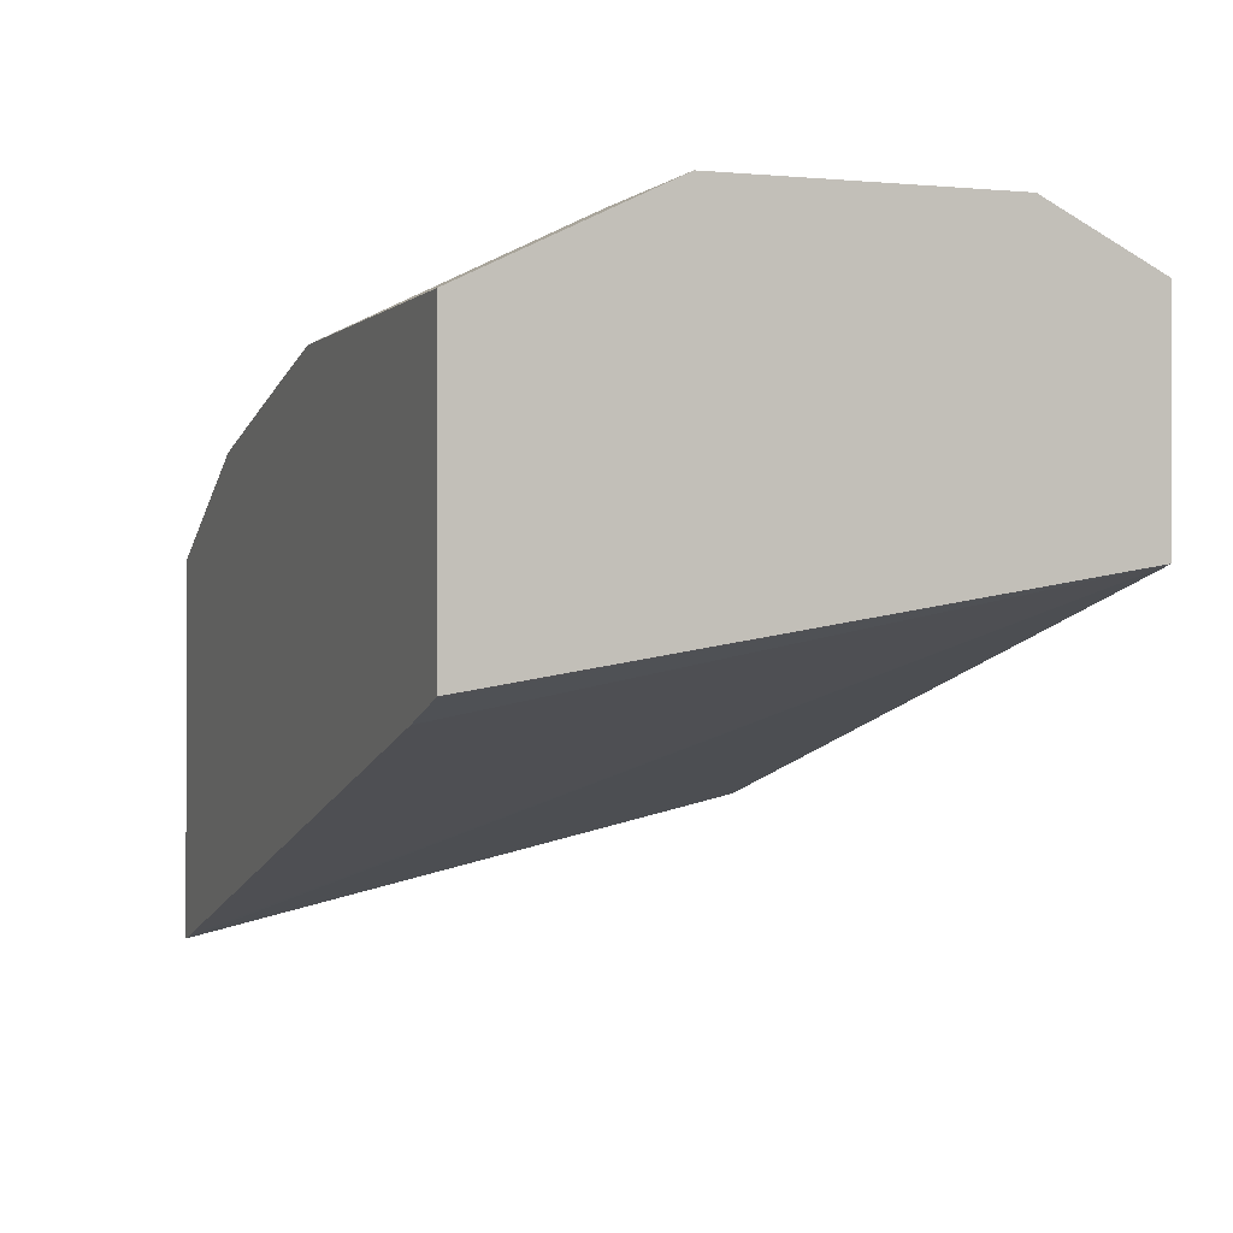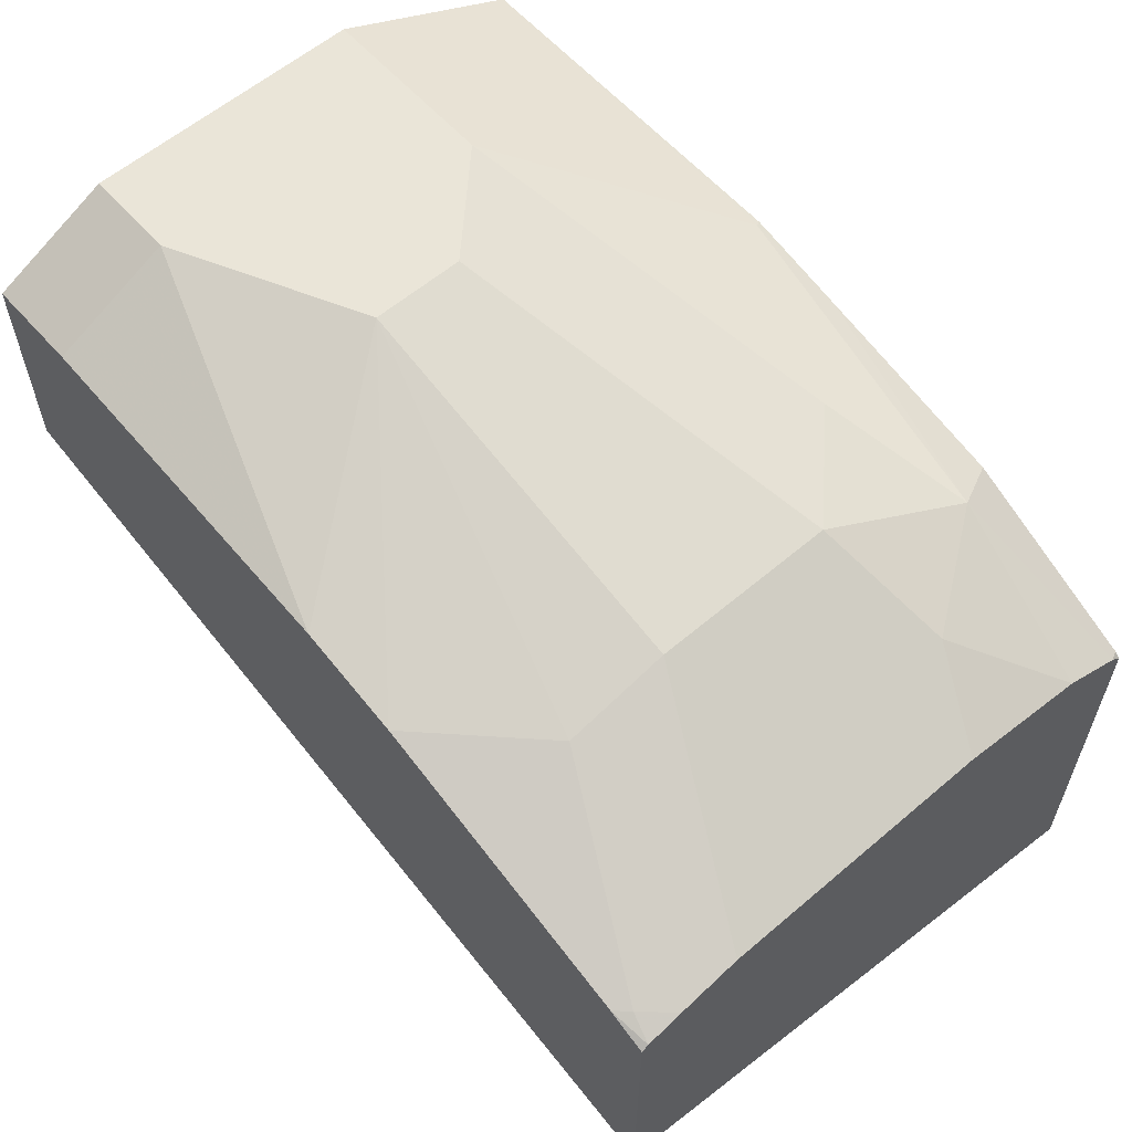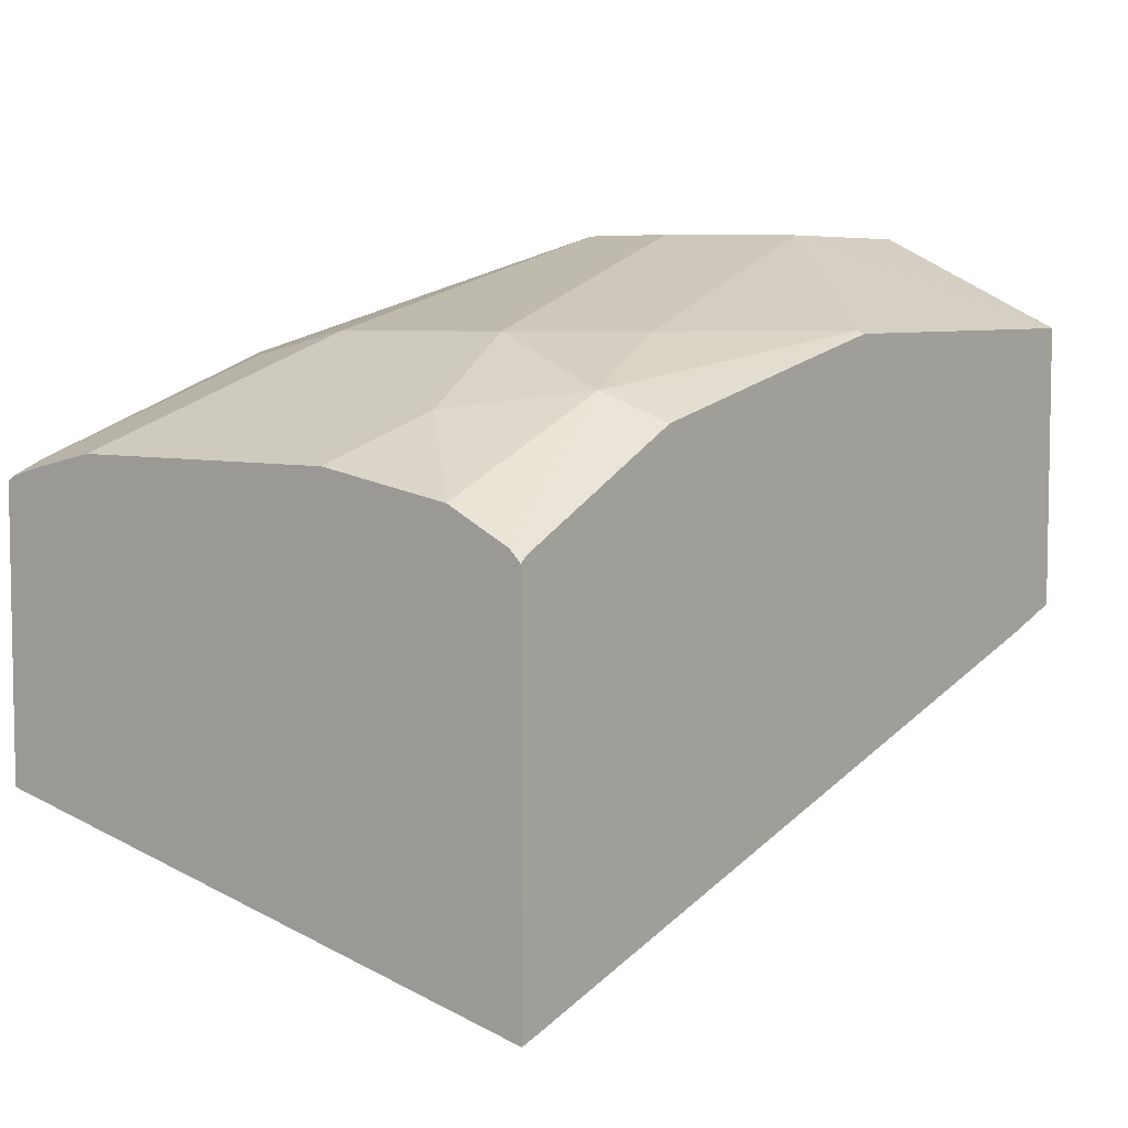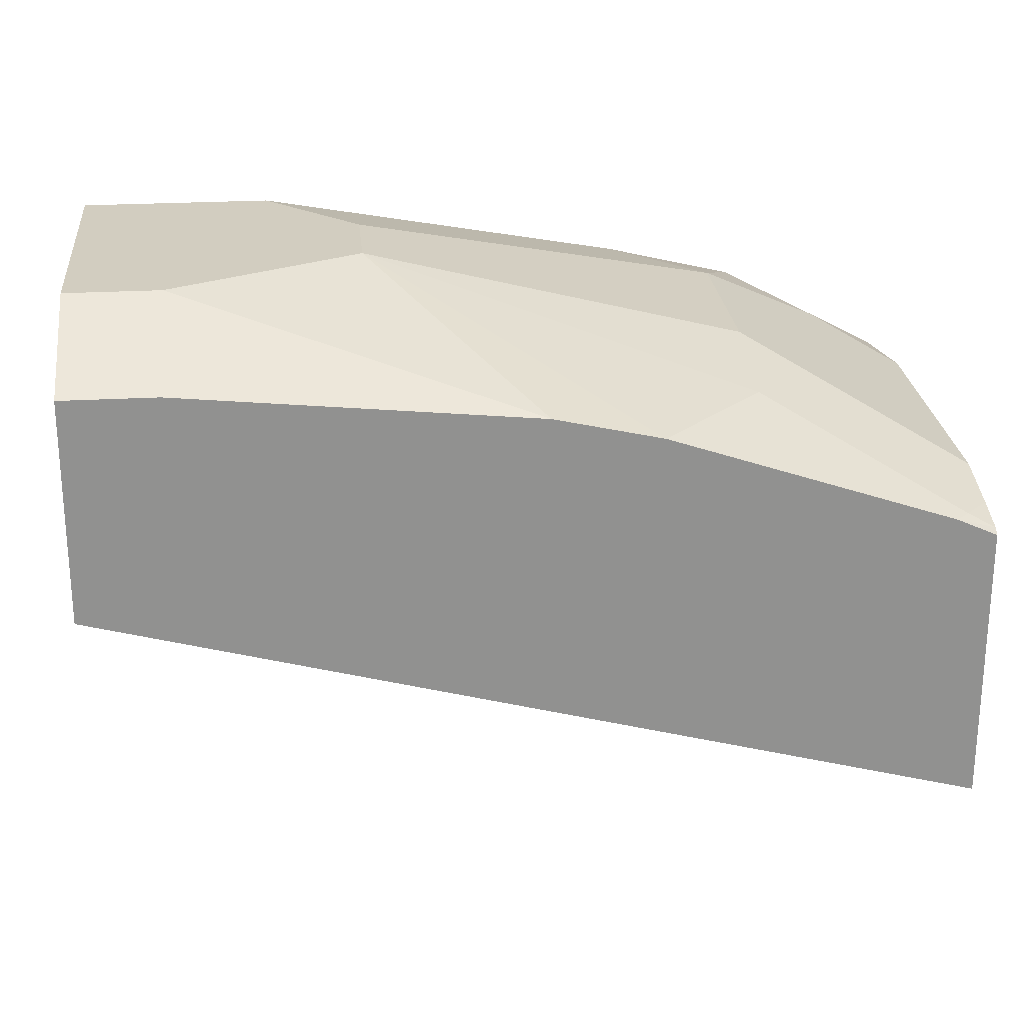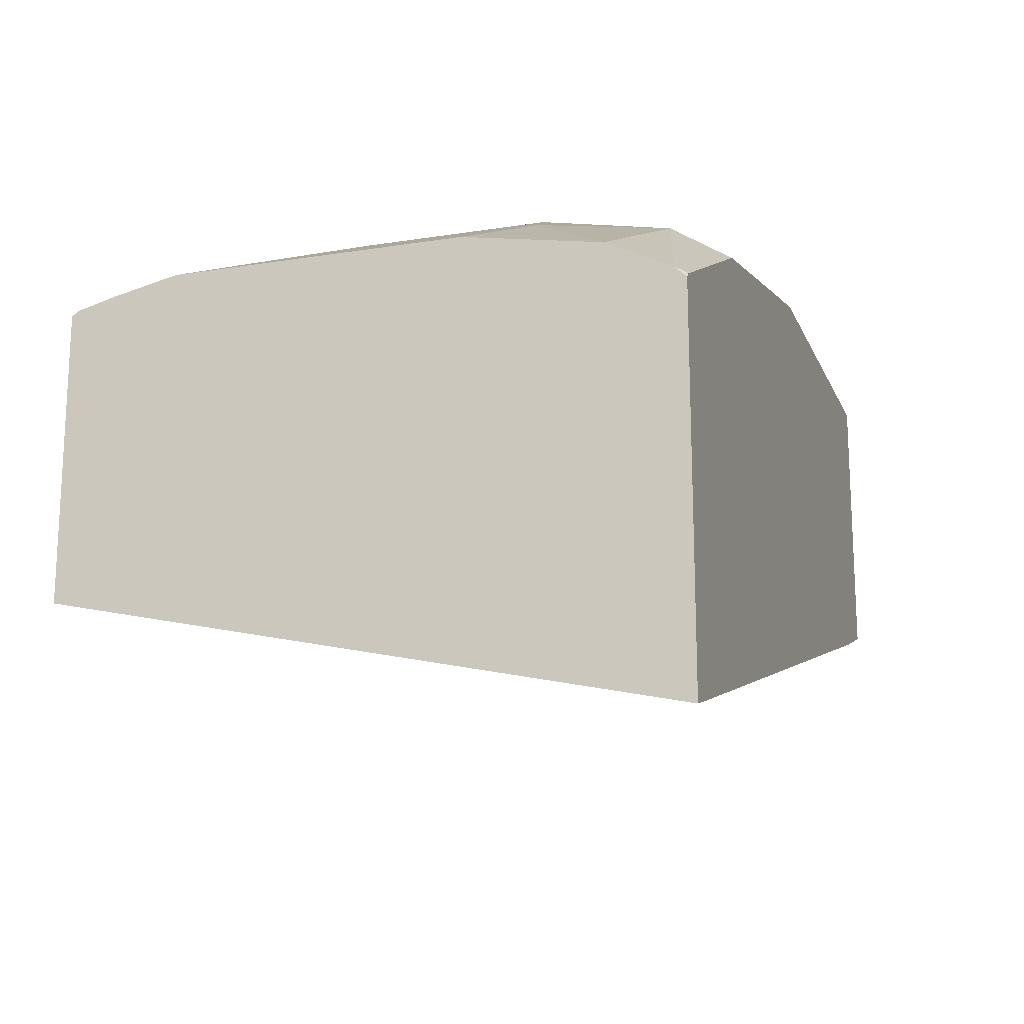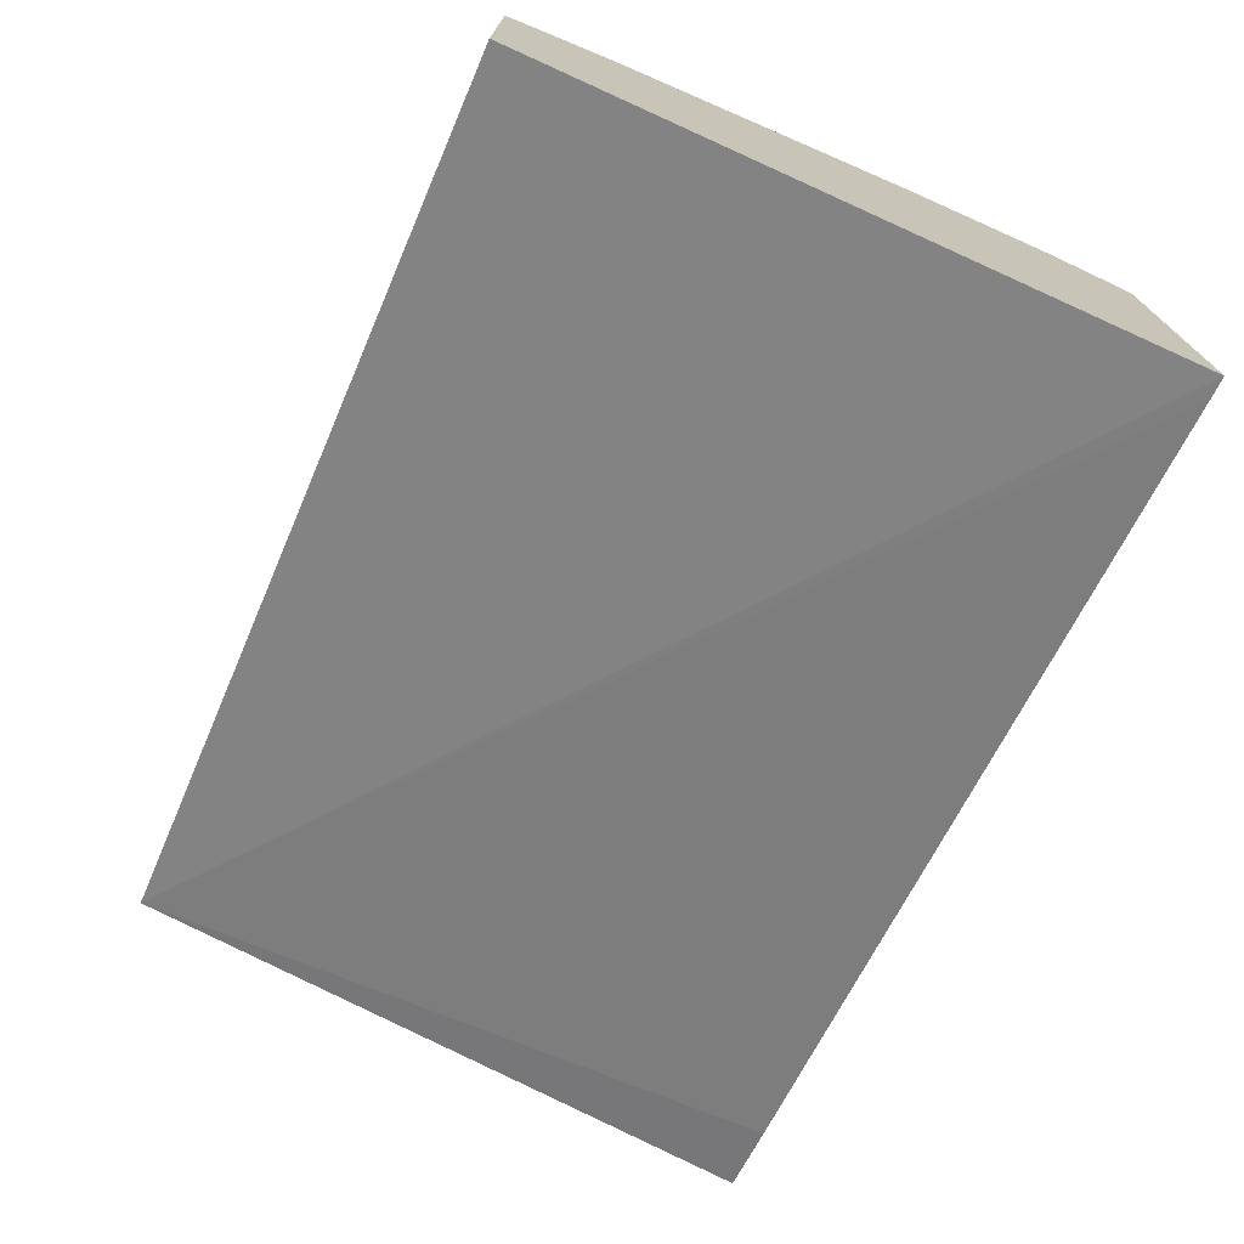
<metadata>
{"format":"obj","ext":"obj","renderer":"f3d","projection":"perspective","resolution":1024,"background":"white","views":[{"elev":-0.3,"azim":-110.6,"up":"+Z"},{"elev":59.3,"azim":48.8,"up":"+Z"},{"elev":5.9,"azim":127.9,"up":"+Z"},{"elev":24.5,"azim":-5.4,"up":"+Z"},{"elev":-17.4,"azim":107.7,"up":"+Z"},{"elev":-73.9,"azim":66.7,"up":"+Z"}]}
</metadata>
<code>
v 0.3094 0.2357 0.5055
v 0.3024 0.2357 0.5075
v 0.3094 0.2357 0.6389
v 0.3094 0.02433 0.5527
v 0.0002314 0.02433 0.6337
v 0.02393 0.2357 0.5909
v 0.3094 0.2317 0.643
v 0.3074 0.2357 0.641
v 0.3094 0.02433 0.6524
v 0.0002314 0.02433 0.7126
v 0.0002314 0.2357 0.5988
v 0.002471 0.2357 0.5981
v 0.3094 0.2094 0.6541
v 0.2407 0.2357 0.6743
v 0.2501 0.2168 0.6837
v 0.3094 0.02688 0.6541
v 0.2953 0.02433 0.6587
v 0.0002314 0.06672 0.7338
v 0.03337 0.02433 0.7126
v 0.0002314 0.2357 0.7004
v 0.2779 0.1779 0.6782
v 0.3094 0.1621 0.6624
v 0.169 0.2357 0.691
v 0.2001 0.2001 0.7004
v 0.2279 0.1946 0.6949
v 0.2335 0.1668 0.7004
v 0.1334 0.2335 0.7004
v 0.3094 0.04016 0.6576
v 0.3002 0.02919 0.6587
v 0.2335 0.06255 0.6921
v 0.1953 0.02433 0.6921
v 0.0002314 0.1668 0.7338
v 0.03337 0.06672 0.7338
v 0.1577 0.02433 0.7004
v 0.06673 0.1668 0.7338
v 0.1323 0.2357 0.6993
v 0.3094 0.06209 0.6624
v 0.1001 0.1334 0.7338
v 0.2335 0.1001 0.7004
v 0.1001 0.1001 0.7338
f 18 35 32
f 16 29 17
f 18 38 35
f 33 34 40
f 18 33 40
f 17 30 31
f 17 29 30
f 15 26 21
f 15 27 24
f 15 23 27
f 15 25 26
f 15 24 25
f 14 23 15
f 13 15 21
f 19 34 33
f 16 28 29
f 20 32 35
f 26 38 40
f 20 27 36
f 13 21 22
f 31 40 34
f 30 40 31
f 30 39 40
f 29 39 30
f 28 39 29
f 28 37 39
f 20 35 27
f 26 40 39
f 24 35 38
f 24 27 35
f 24 26 25
f 23 36 27
f 22 39 37
f 22 26 39
f 21 26 22
f 24 38 26
f 10 33 18
f 18 40 38
f 9 16 17
f 1 28 16
f 1 37 28
f 1 22 37
f 1 13 22
f 1 7 13
f 1 3 7
f 1 8 3
f 1 16 9
f 1 14 8
f 1 36 23
f 1 20 36
f 1 11 20
f 1 12 11
f 1 6 12
f 1 2 6
f 10 19 33
f 1 23 14
f 1 9 4
f 7 14 15
f 1 5 2
f 7 15 13
f 7 8 14
f 5 11 12
f 5 20 11
f 5 32 20
f 5 18 32
f 5 10 18
f 5 12 6
f 4 19 10
f 4 10 5
f 3 8 7
f 4 9 17
f 2 5 6
f 4 31 34
f 4 34 19
f 4 17 31
f 1 4 5

</code>
